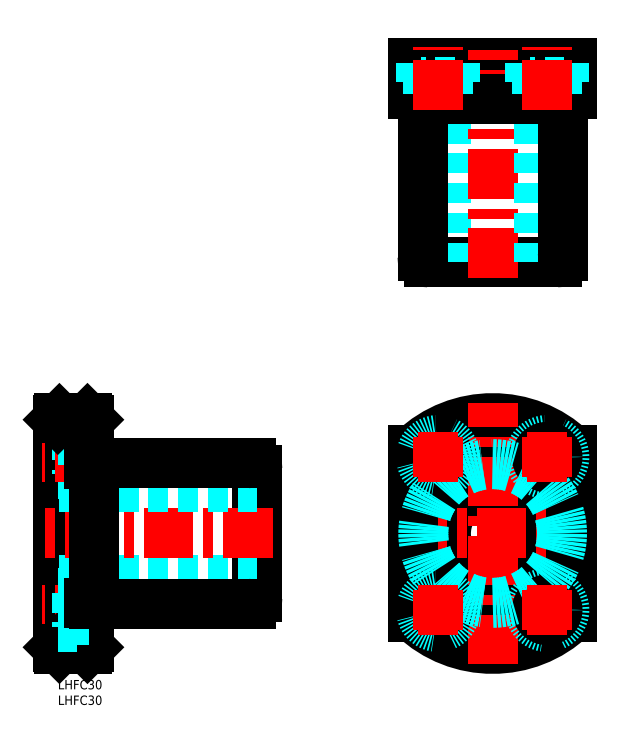
<metadata>
{"format":"dxf","ext":"dxf","renderer":"ezdxf+matplotlib","layout":"modelspace","background":"white","min_lineweight":24,"dpi":150}
</metadata>
<code>
0
SECTION
2
ENTITIES
0
INSERT
8
MSM_CONTINUOUS
2
*U11
10
0
20
0
30
0
0
INSERT
8
MSM_CONTINUOUS
2
*U12
10
0
20
0
30
0
0
LINE
8
MSM_CONTINUOUS
10
0
20
10.5
30
0
11
0
21
83.5
31
0
0
LINE
8
MSM_CONTINUOUS
10
10
20
10.5
30
0
11
10
21
83.5
31
0
0
LINE
8
MSM_CONTINUOUS
10
64
20
26.5
30
0
11
64
21
67.5
31
0
0
LINE
8
MSM_DASHED
10
64
20
32
30
0
11
0
21
32
31
0
0
LINE
8
MSM_CONTINUOUS
10
11.6
20
24.5
30
0
11
62
21
24.5
31
0
0
LINE
8
MSM_CENTER
10
15
20
22.5
30
0
11
-5
21
22.5
31
0
0
LINE
8
MSM_CONTINUOUS
10
9.5
20
10
30
0
11
0.5
21
10
31
0
0
LINE
8
MSM_CONTINUOUS
10
0.5
20
10
30
0
11
0
21
10.5
31
0
0
LINE
8
MSM_CONTINUOUS
10
9.5
20
10
30
0
11
10
21
10.5
31
0
0
LINE
8
MSM_CONTINUOUS
10
23.12
20
24.5
30
0
11
23.12
21
24.5
31
0
0
LINE
8
MSM_CENTER
10
68.9
20
47
30
0
11
-4.9
21
47
31
0
0
LINE
8
MSM_DASHED
10
64
20
62
30
0
11
0
21
62
31
0
0
LINE
8
MSM_CONTINUOUS
10
11.6
20
69.5
30
0
11
62
21
69.5
31
0
0
LINE
8
MSM_DASHED
10
6.1
20
77
30
0
11
6.1
21
66
31
0
0
LINE
8
MSM_DASHED
10
6.1
20
66
30
0
11
0
21
66
31
0
0
LINE
8
MSM_DASHED
10
10
20
68.2
30
0
11
6.1
21
68.2
31
0
0
LINE
8
MSM_CENTER
10
15
20
71.5
30
0
11
-5
21
71.5
31
0
0
LINE
8
MSM_CONTINUOUS
10
9.5
20
84
30
0
11
0.5
21
84
31
0
0
LINE
8
MSM_DASHED
10
6.1
20
77
30
0
11
0
21
77
31
0
0
LINE
8
MSM_CONTINUOUS
10
0.5
20
84
30
0
11
0
21
83.5
31
0
0
LINE
8
MSM_DASHED
10
10
20
74.8
30
0
11
6.1
21
74.8
31
0
0
LINE
8
MSM_CONTINUOUS
10
9.5
20
84
30
0
11
10
21
83.5
31
0
0
CIRCLE
8
MSM_CONTINUOUS
10
139.5
20
47
30
0
40
15
0
CIRCLE
8
MSM_CONTINUOUS
10
139.5
20
47
30
0
40
22.5
0
ARC
8
MSM_CONTINUOUS
10
139.5
20
47
30
0
40
37
50
226.4
51
313.6
0
ARC
8
MSM_CONTINUOUS
10
139.5
20
47
30
0
40
37
50
46.43
51
133.6
0
LINE
8
MSM_CENTER
10
109
20
47
30
0
11
170
21
47
31
0
0
LINE
8
MSM_CONTINUOUS
10
114
20
20.19
30
0
11
114
21
73.81
31
0
0
LINE
8
MSM_CENTER
10
139.5
20
5
30
0
11
139.5
21
89
31
0
0
CIRCLE
8
MSM_CONTINUOUS
10
122
20
22.5
30
0
40
3.3
0
CIRCLE
8
MSM_DASHED
10
122
20
22.5
30
0
40
5.5
0
CIRCLE
8
MSM_CONTINUOUS
10
122
20
71.5
30
0
40
3.3
0
CIRCLE
8
MSM_DASHED
10
122
20
71.5
30
0
40
5.5
0
LINE
8
MSM_CONTINUOUS
10
165
20
20.19
30
0
11
165
21
73.81
31
0
0
CIRCLE
8
MSM_DASHED
10
157
20
22.5
30
0
40
5.5
0
CIRCLE
8
MSM_CONTINUOUS
10
157
20
22.5
30
0
40
3.3
0
CIRCLE
8
MSM_DASHED
10
157
20
71.5
30
0
40
5.5
0
CIRCLE
8
MSM_CONTINUOUS
10
157
20
71.5
30
0
40
3.3
0
LINE
8
MSM_DASHED
10
10
20
25.8
30
0
11
6.1
21
25.8
31
0
0
LINE
8
MSM_DASHED
10
10
20
19.2
30
0
11
6.1
21
19.2
31
0
0
LINE
8
MSM_DASHED
10
6.1
20
28
30
0
11
6.1
21
17
31
0
0
LINE
8
MSM_DASHED
10
6.1
20
17
30
0
11
0
21
17
31
0
0
LINE
8
MSM_DASHED
10
6.1
20
28
30
0
11
0
21
28
31
0
0
LINE
8
MSM_CONTINUOUS
10
11.6
20
24.5
30
0
11
11.6
21
69.5
31
0
0
LINE
8
MSM_CONTINUOUS
10
10
20
24.75
30
0
11
11.6
21
24.75
31
0
0
LINE
8
MSM_CONTINUOUS
10
10
20
69.25
30
0
11
11.6
21
69.25
31
0
0
CIRCLE
8
MSM_DASHED
10
139.5
20
47
30
0
40
22.25
0
ARC
8
MSM_CONTINUOUS
10
62
20
67.5
30
0
40
2
50
0
51
90
0
ARC
8
MSM_CONTINUOUS
10
62
20
26.5
30
0
40
2
50
270
51
0
0
LINE
8
MSM_CENTER
10
157
20
65
30
0
11
157
21
78
31
0
0
LINE
8
MSM_CENTER
10
150.5
20
71.5
30
0
11
163.5
21
71.5
31
0
0
LINE
8
MSM_CONTINUOUS
10
114
20
198
30
0
11
114
21
188
31
0
0
LINE
8
MSM_CONTINUOUS
10
165
20
198
30
0
11
165
21
188
31
0
0
LINE
8
MSM_CONTINUOUS
10
114
20
198
30
0
11
165
21
198
31
0
0
LINE
8
MSM_CONTINUOUS
10
114
20
188
30
0
11
165
21
188
31
0
0
LINE
8
MSM_CONTINUOUS
10
119
20
134
30
0
11
160
21
134
31
0
0
LINE
8
MSM_DASHED
10
124.5
20
134
30
0
11
124.5
21
198
31
0
0
LINE
8
MSM_CONTINUOUS
10
117
20
186.4
30
0
11
117
21
136
31
0
0
LINE
8
MSM_CONTINUOUS
10
117
20
174.9
30
0
11
117
21
174.9
31
0
0
LINE
8
MSM_CENTER
10
139.5
20
129
30
0
11
139.5
21
203
31
0
0
LINE
8
MSM_DASHED
10
154.5
20
134
30
0
11
154.5
21
198
31
0
0
LINE
8
MSM_CONTINUOUS
10
162
20
186.4
30
0
11
162
21
136
31
0
0
LINE
8
MSM_CONTINUOUS
10
117
20
186.4
30
0
11
162
21
186.4
31
0
0
LINE
8
MSM_CONTINUOUS
10
117.2
20
188
30
0
11
117.2
21
186.4
31
0
0
LINE
8
MSM_CONTINUOUS
10
161.7
20
188
30
0
11
161.7
21
186.4
31
0
0
ARC
8
MSM_CONTINUOUS
10
160
20
136
30
0
40
2
50
270
51
360
0
ARC
8
MSM_CONTINUOUS
10
119
20
136
30
0
40
2
50
180
51
270
0
LINE
8
MSM_DASHED
10
125.3
20
188
30
0
11
125.3
21
191.9
31
0
0
LINE
8
MSM_DASHED
10
118.7
20
188
30
0
11
118.7
21
191.9
31
0
0
LINE
8
MSM_DASHED
10
127.5
20
191.9
30
0
11
116.5
21
191.9
31
0
0
LINE
8
MSM_DASHED
10
116.5
20
191.9
30
0
11
116.5
21
198
31
0
0
LINE
8
MSM_DASHED
10
127.5
20
191.9
30
0
11
127.5
21
198
31
0
0
LINE
8
MSM_CENTER
10
122
20
183
30
0
11
122
21
203
31
0
0
LINE
8
MSM_DASHED
10
160.3
20
188
30
0
11
160.3
21
191.9
31
0
0
LINE
8
MSM_DASHED
10
153.7
20
188
30
0
11
153.7
21
191.9
31
0
0
LINE
8
MSM_DASHED
10
162.5
20
191.9
30
0
11
151.5
21
191.9
31
0
0
LINE
8
MSM_DASHED
10
151.5
20
191.9
30
0
11
151.5
21
198
31
0
0
LINE
8
MSM_DASHED
10
162.5
20
191.9
30
0
11
162.5
21
198
31
0
0
LINE
8
MSM_CENTER
10
157
20
183
30
0
11
157
21
203
31
0
0
LINE
8
MSM_CENTER
10
128.5
20
71.5
30
0
11
115.5
21
71.5
31
0
0
LINE
8
MSM_CENTER
10
122
20
65
30
0
11
122
21
78
31
0
0
LINE
8
MSM_CENTER
10
128.5
20
22.5
30
0
11
115.5
21
22.5
31
0
0
LINE
8
MSM_CENTER
10
122
20
29
30
0
11
122
21
16
31
0
0
LINE
8
MSM_CENTER
10
150.5
20
22.5
30
0
11
163.5
21
22.5
31
0
0
LINE
8
MSM_CENTER
10
157
20
29
30
0
11
157
21
16
31
0
0
ENDSEC
0
EOF

</code>
